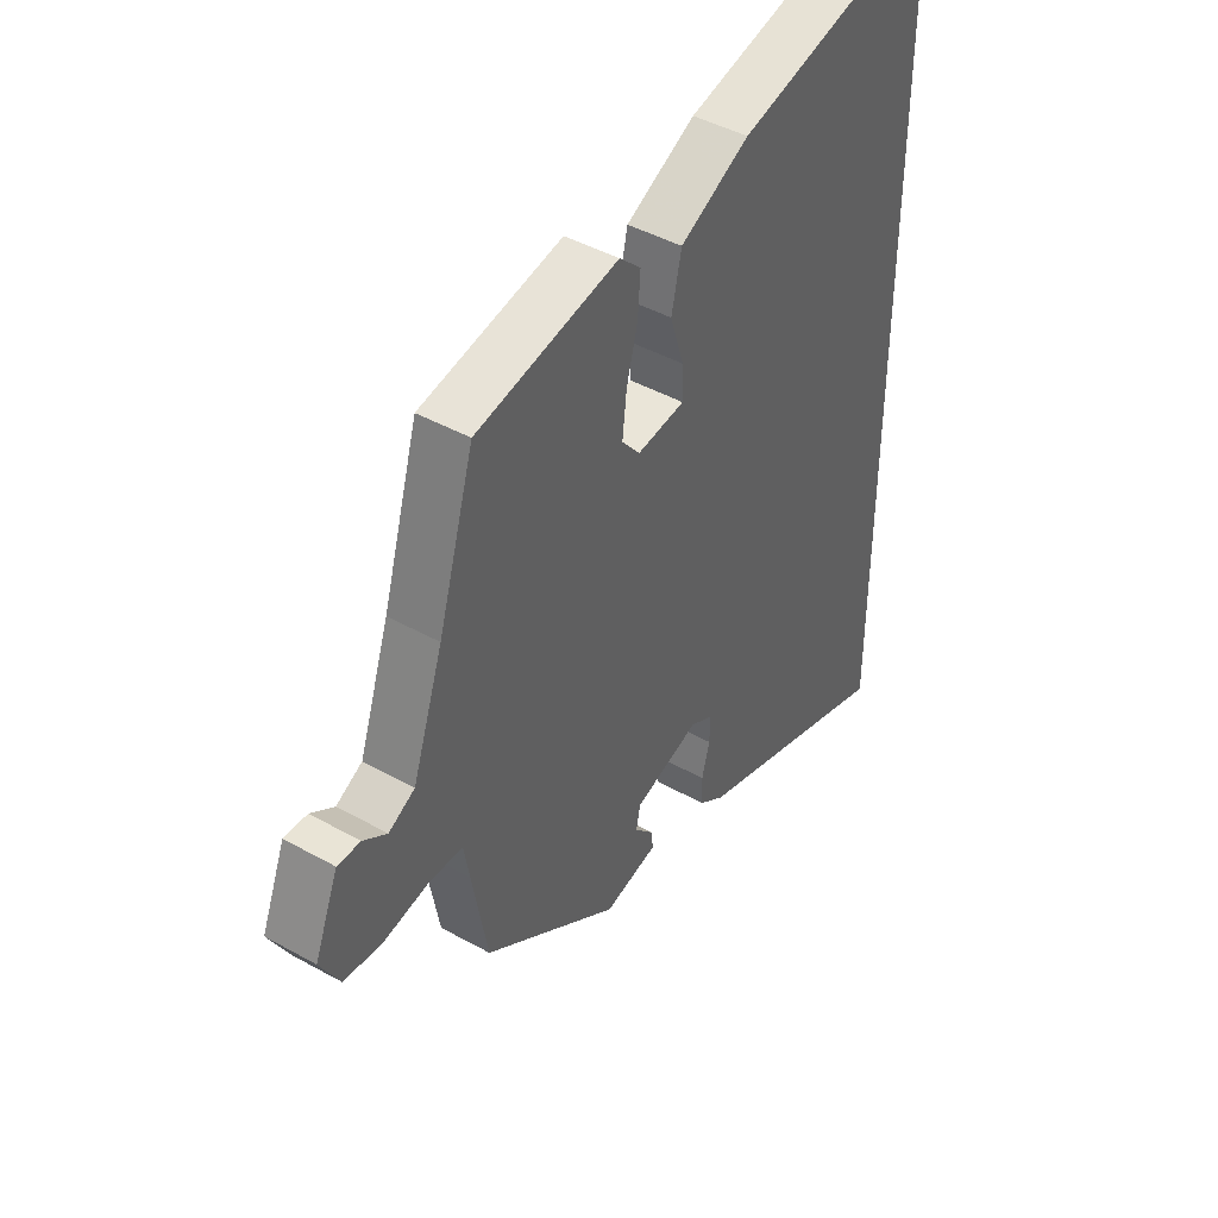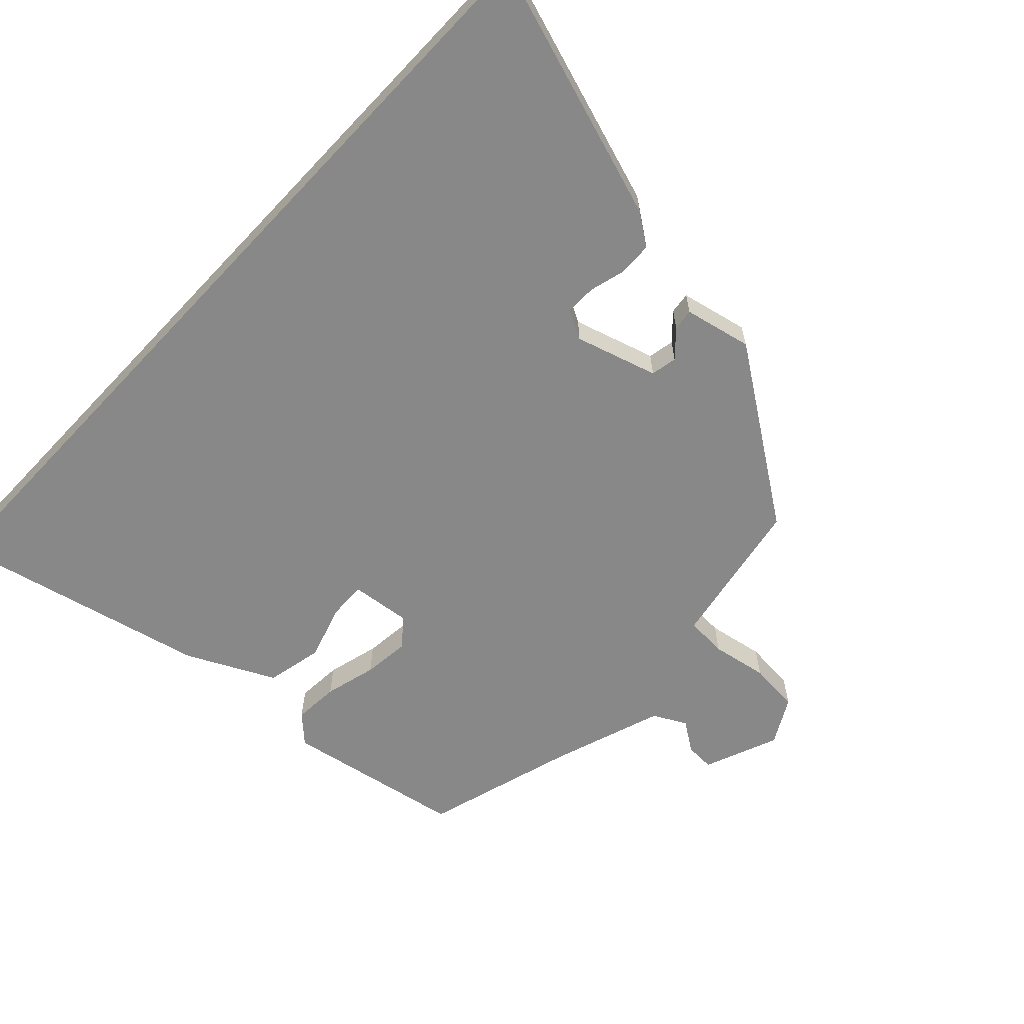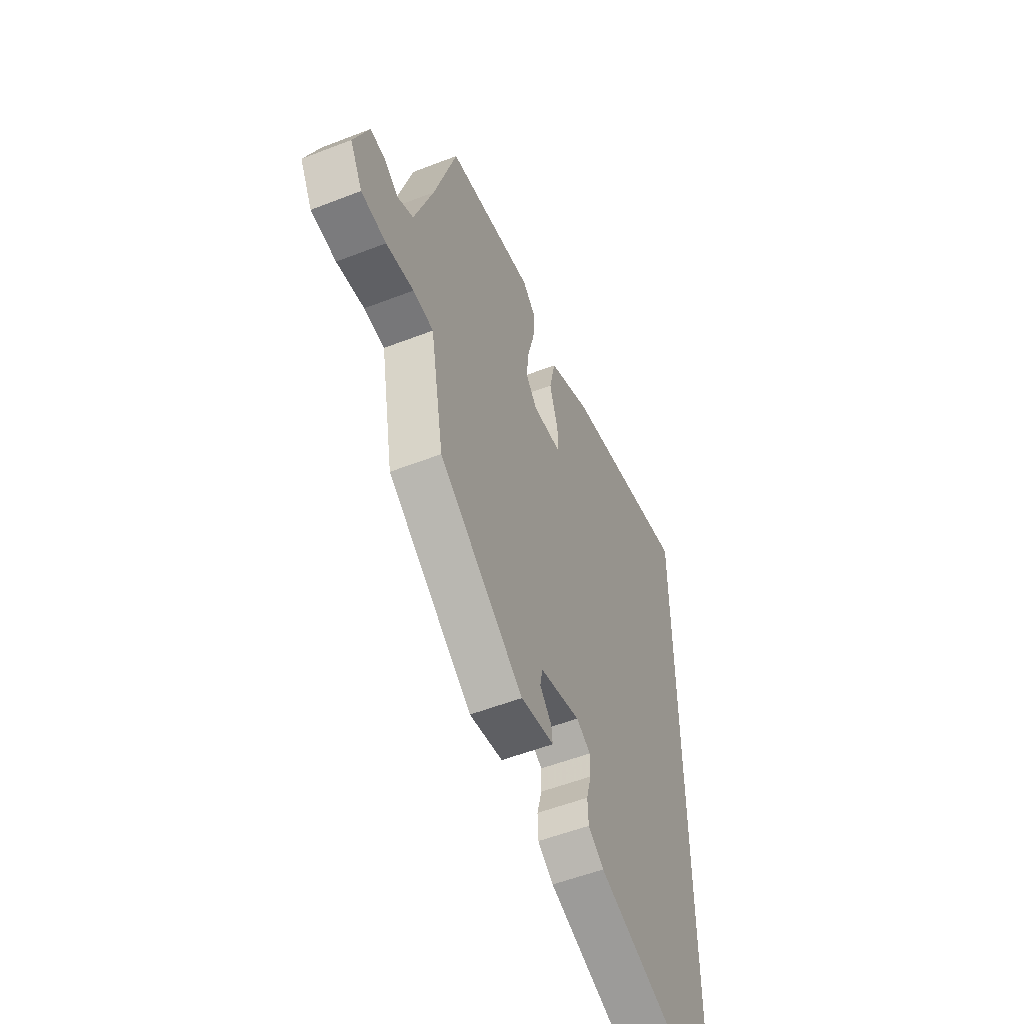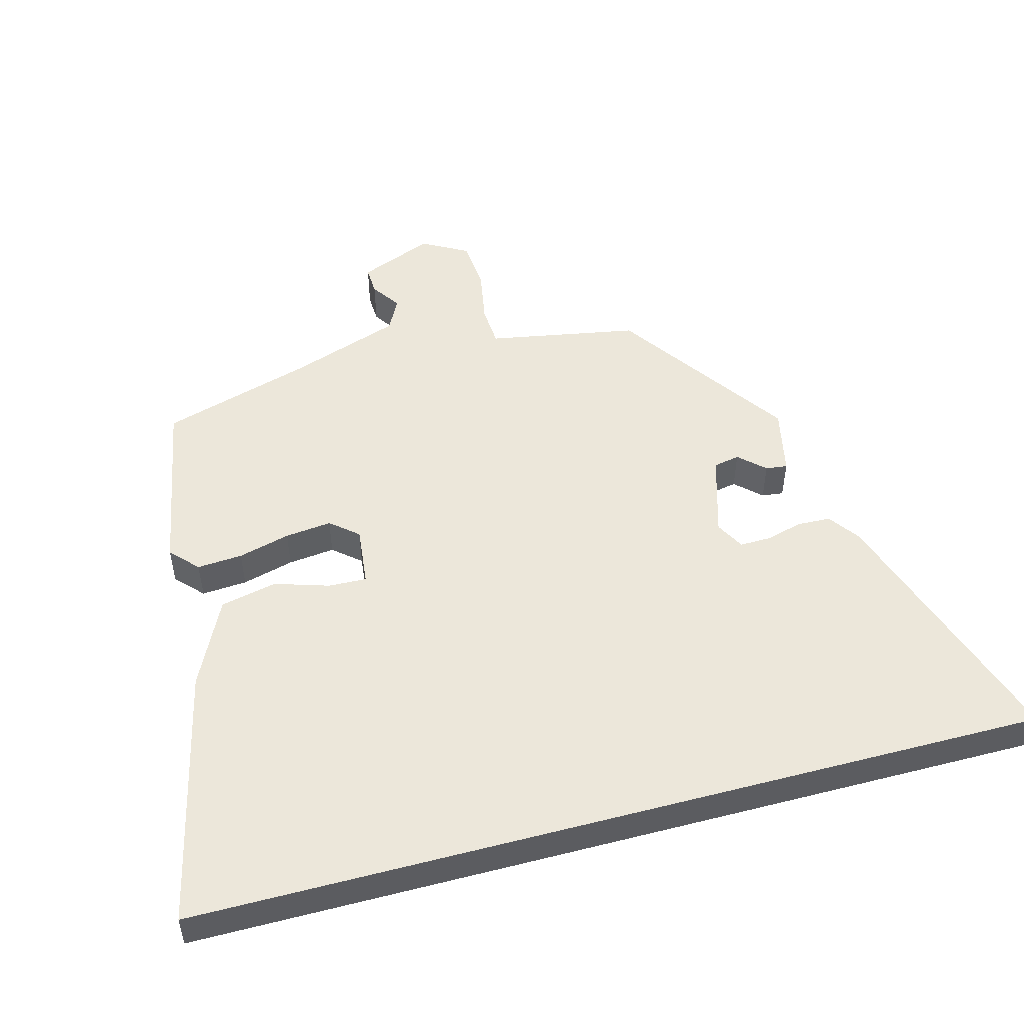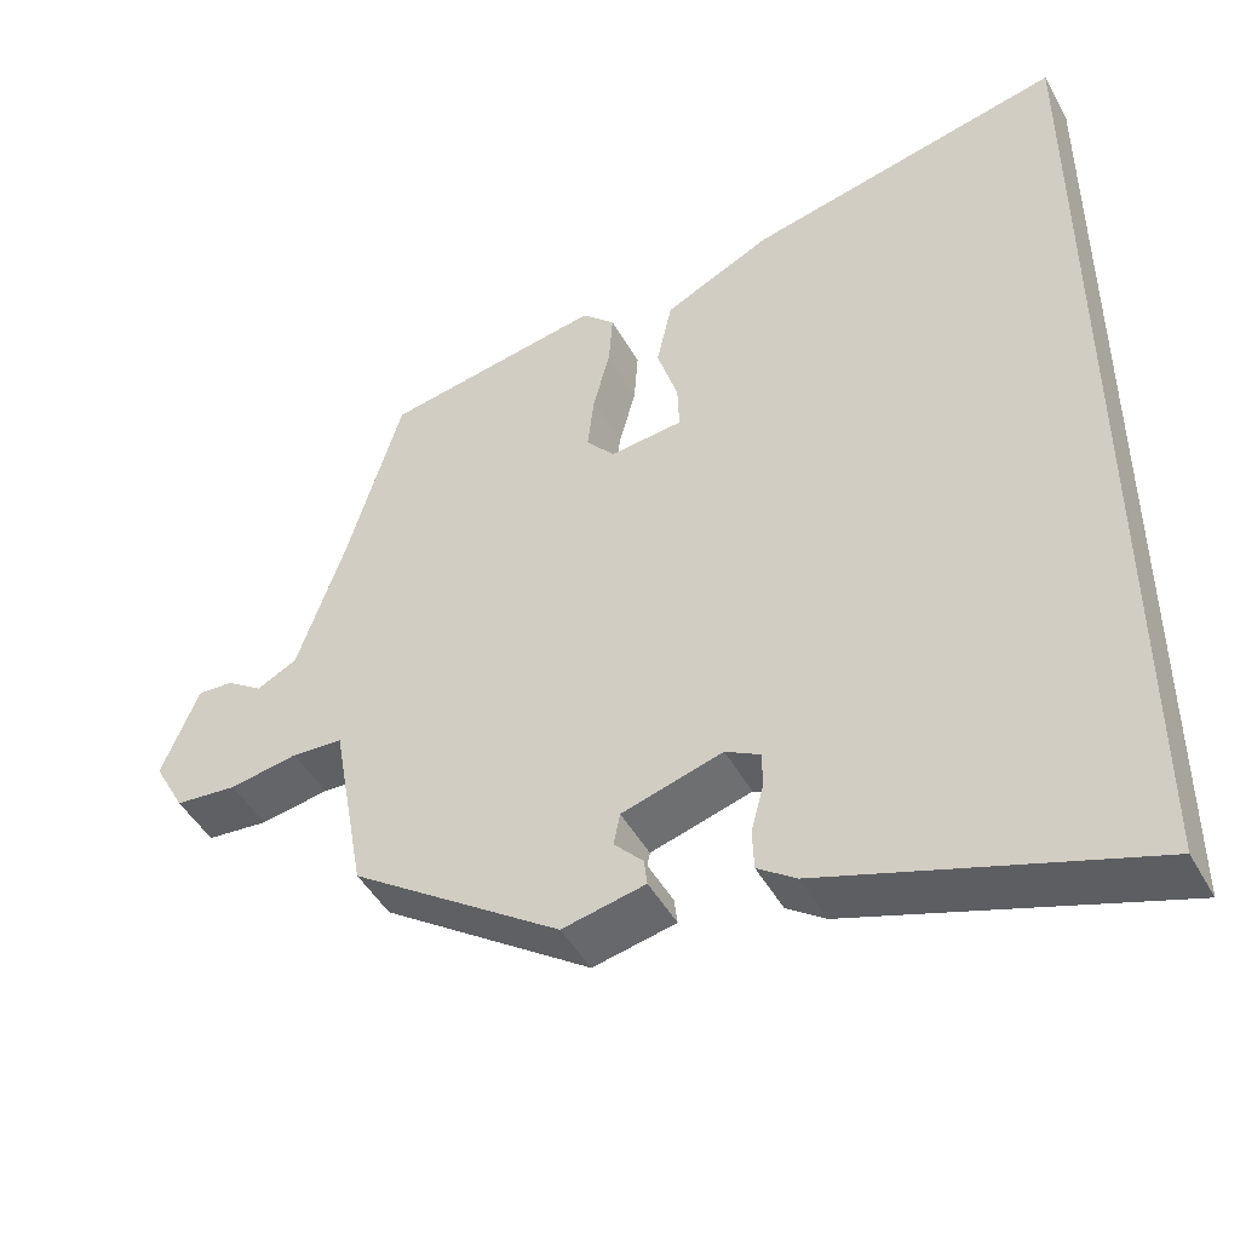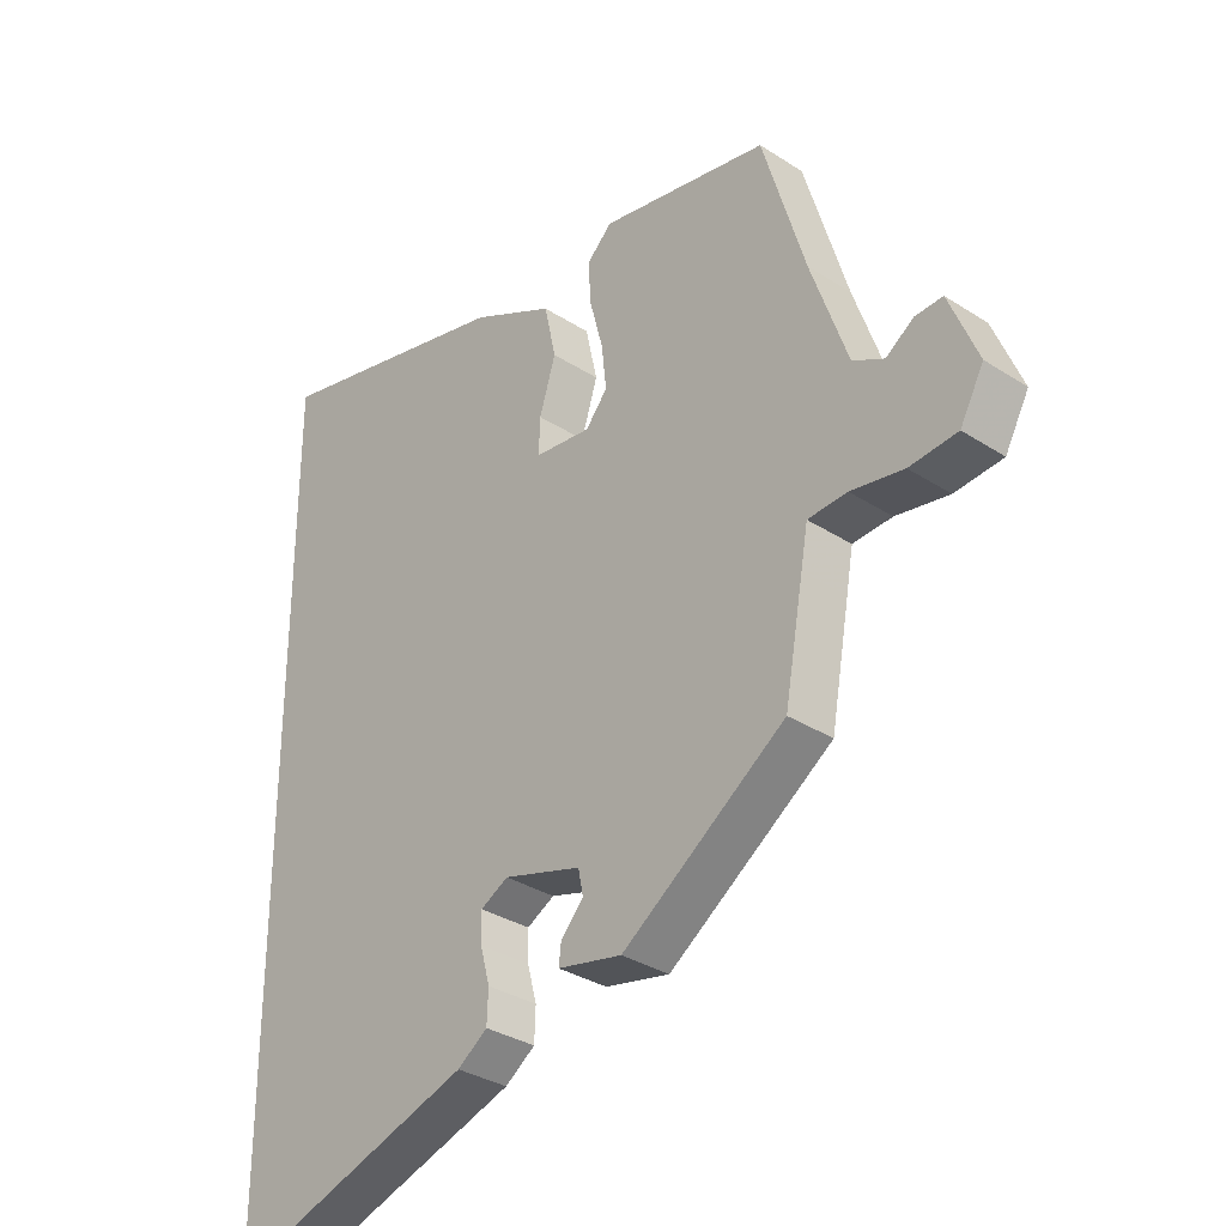
<metadata>
{"format":"obj","ext":"obj","renderer":"f3d","projection":"perspective","resolution":1024,"background":"white","views":[{"elev":44.3,"azim":-56.9,"up":"+Z"},{"elev":-62.8,"azim":136.8,"up":"+Y"},{"elev":-54.0,"azim":-67.5,"up":"+Z"},{"elev":50.9,"azim":75.0,"up":"+Y"},{"elev":-46.4,"azim":27.6,"up":"+Z"},{"elev":-32.9,"azim":-131.7,"up":"+Z"}]}
</metadata>
<code>
v 0.5 0.07 -0.673
v 0.104 0.07 -0.542
v 0.056 0.07 -0.508
v 0.054 0.07 -0.457
v 0.069 0.07 -0.401
v 0.07 0.07 -0.354
v 0.026 0.07 -0.33
v -0.099 0.07 -0.367
v -0.107 0.07 -0.407
v -0.071 0.07 -0.446
v -0.067 0.07 -0.479
v -0.17 0.07 -0.501
v -0.431 0.07 -0.319
v -0.461 0.07 -0.152
v -0.472 0.07 -0.09
v -0.535 0.07 -0.086
v -0.62 0.07 -0.101
v -0.697 0.07 -0.094
v -0.735 0.07 -0.024
v -0.689 0.07 0.089
v -0.645 0.07 0.087
v -0.6 0.07 0.056
v -0.55 0.07 0.082
v -0.491 0.07 0.252
v -0.422 0.07 0.482
v -0.151 0.07 0.532
v -0.11 0.07 0.493
v -0.115 0.07 0.424
v -0.136 0.07 0.345
v -0.144 0.07 0.274
v -0.109 0.07 0.232
v -0.018 0.07 0.242
v -0.02 0.07 0.3
v -0.046 0.07 0.383
v -0.027 0.07 0.469
v 0.106 0.07 0.534
v 0.5 0.07 0.625
v 0.5 0 -0.673
v 0.104 0 -0.542
v 0.056 0 -0.508
v 0.054 0 -0.457
v 0.069 0 -0.401
v 0.07 0 -0.354
v 0.026 0 -0.33
v -0.099 0 -0.367
v -0.107 0 -0.407
v -0.071 0 -0.446
v -0.067 0 -0.479
v -0.17 0 -0.501
v -0.431 0 -0.319
v -0.461 0 -0.152
v -0.472 0 -0.09
v -0.535 0 -0.086
v -0.62 0 -0.101
v -0.697 0 -0.094
v -0.735 0 -0.024
v -0.689 0 0.089
v -0.645 0 0.087
v -0.6 0 0.056
v -0.55 0 0.082
v -0.491 0 0.252
v -0.422 0 0.482
v -0.151 0 0.532
v -0.11 0 0.493
v -0.115 0 0.424
v -0.136 0 0.345
v -0.144 0 0.274
v -0.109 0 0.232
v -0.018 0 0.242
v -0.02 0 0.3
v -0.046 0 0.383
v -0.027 0 0.469
v 0.106 0 0.534
v 0.5 0 0.625
f 36 37 1
f 35 36 1
f 34 35 1
f 33 34 1
f 32 33 1 2
f 27 28 29
f 26 27 29
f 25 26 29
f 24 25 29
f 23 24 29 30
f 22 23 30 31
f 20 21 22
f 19 20 22
f 18 19 22
f 17 18 22
f 16 17 22
f 22 31 32
f 16 22 32
f 15 16 32
f 13 14 15
f 12 13 15
f 11 12 15
f 10 11 15
f 9 10 15
f 2 3 4 5
f 2 5 6
f 32 2 6
f 8 9 15 32
f 7 8 32
f 6 7 32
f 38 74 73
f 38 73 72
f 38 72 71
f 38 71 70
f 39 38 70 69
f 66 65 64
f 66 64 63
f 66 63 62
f 66 62 61
f 67 66 61 60
f 68 67 60 59
f 59 58 57
f 59 57 56
f 59 56 55
f 59 55 54
f 59 54 53
f 69 68 59
f 69 59 53
f 69 53 52
f 52 51 50
f 52 50 49
f 52 49 48
f 52 48 47
f 52 47 46
f 42 41 40 39
f 43 42 39
f 43 39 69
f 69 52 46 45
f 69 45 44
f 69 44 43
f 1 38 39 2
f 2 39 40 3
f 3 40 41 4
f 4 41 42 5
f 5 42 43 6
f 6 43 44 7
f 7 44 45 8
f 8 45 46 9
f 9 46 47 10
f 10 47 48 11
f 11 48 49 12
f 12 49 50 13
f 13 50 51 14
f 14 51 52 15
f 15 52 53 16
f 16 53 54 17
f 17 54 55 18
f 18 55 56 19
f 19 56 57 20
f 20 57 58 21
f 21 58 59 22
f 22 59 60 23
f 23 60 61 24
f 24 61 62 25
f 25 62 63 26
f 26 63 64 27
f 27 64 65 28
f 28 65 66 29
f 29 66 67 30
f 30 67 68 31
f 31 68 69 32
f 32 69 70 33
f 33 70 71 34
f 34 71 72 35
f 35 72 73 36
f 36 73 74 37
f 37 74 38 1

</code>
